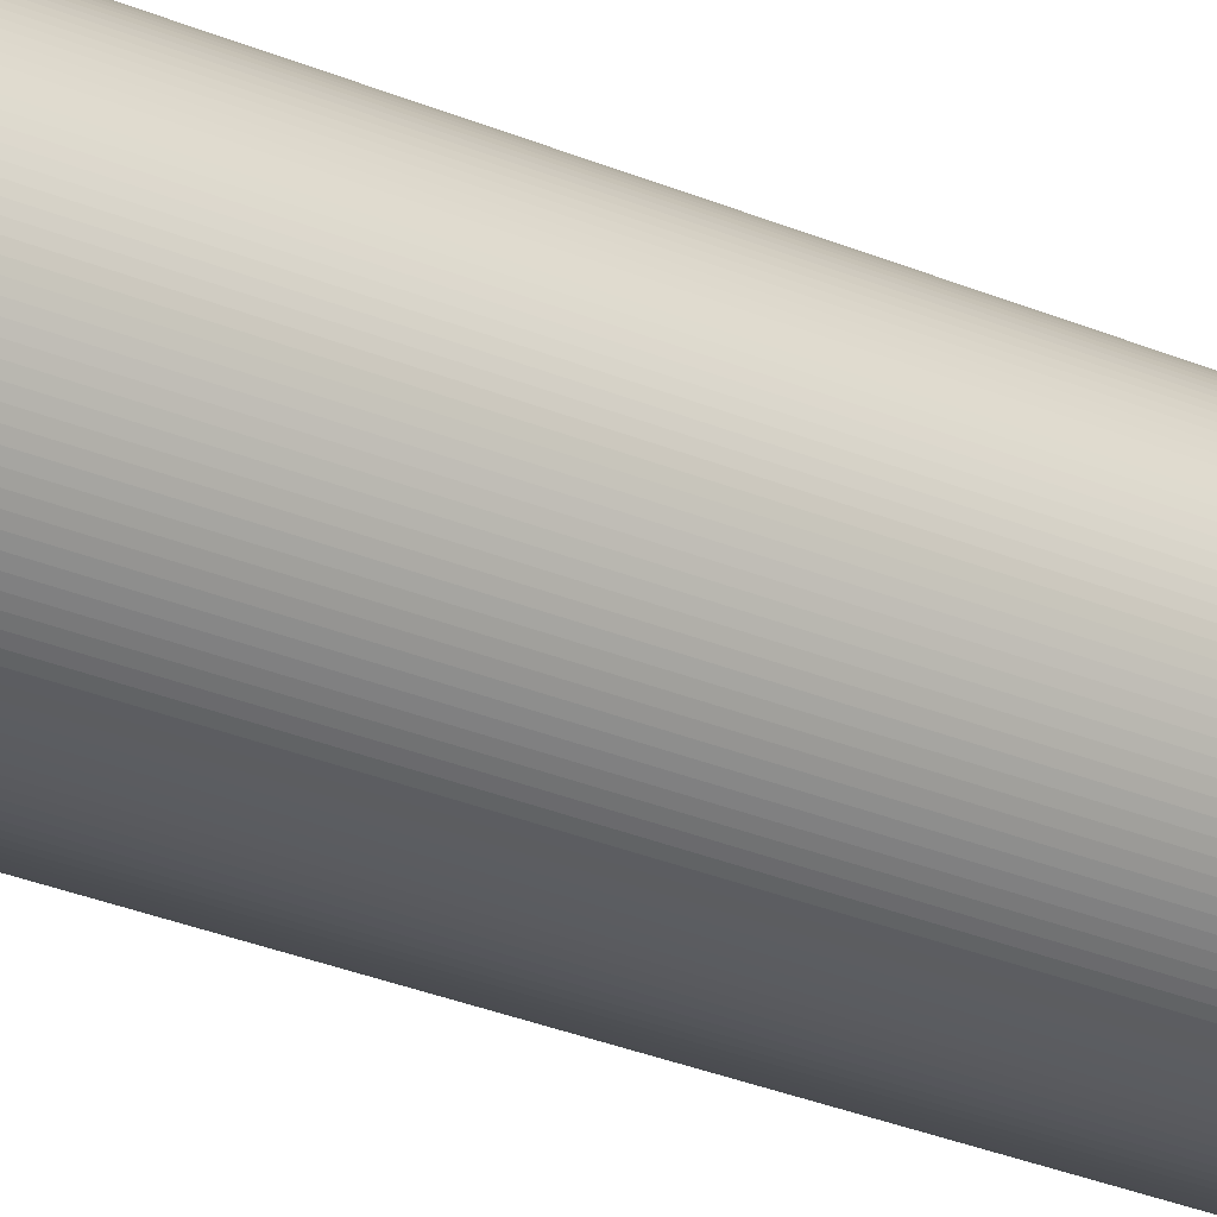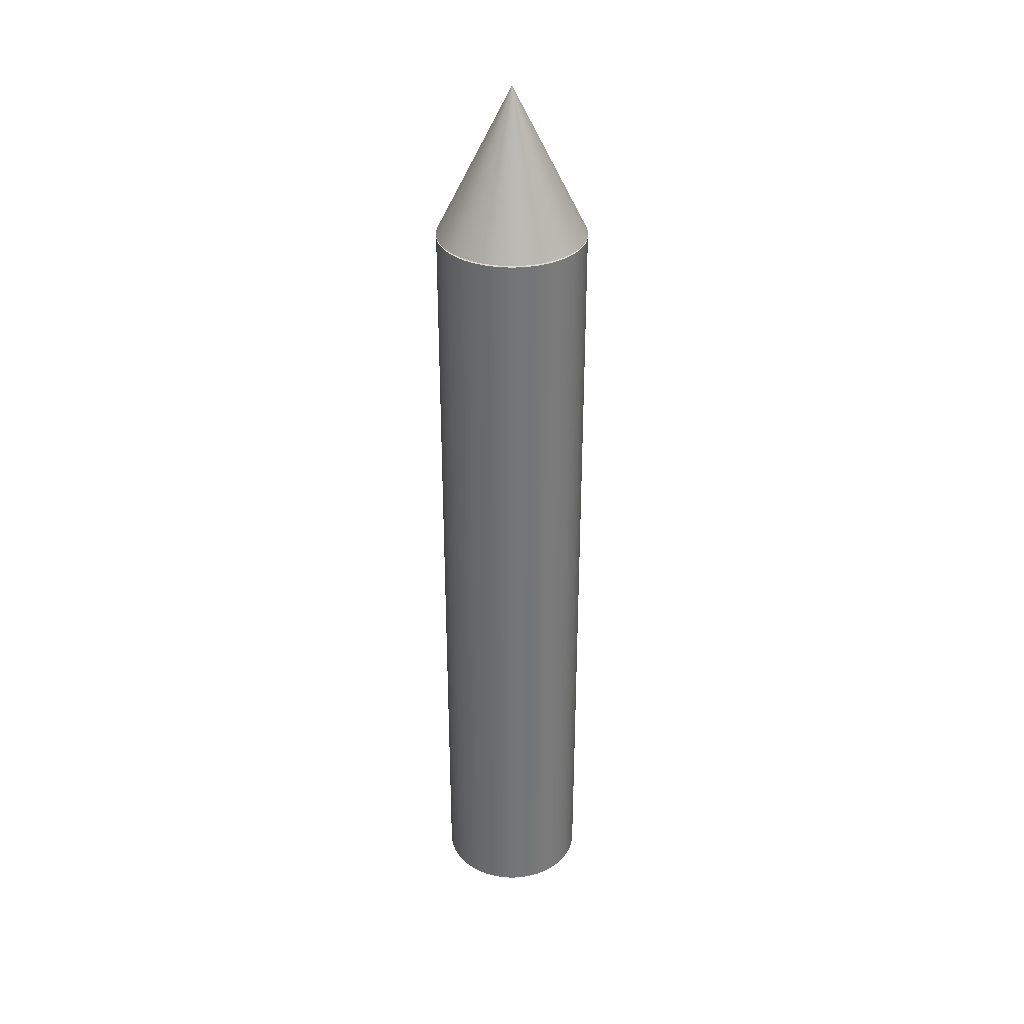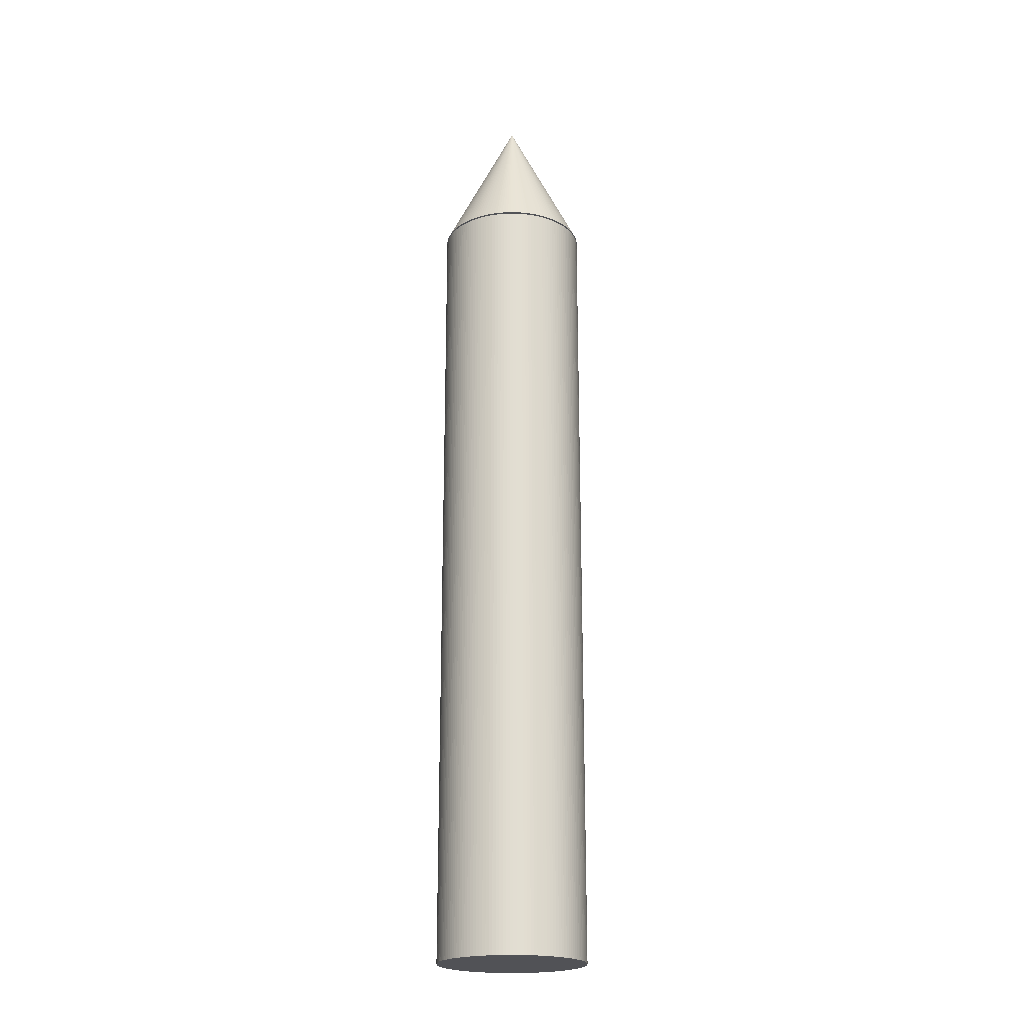
<metadata>
{"format":"obj","ext":"obj","renderer":"f3d","projection":"perspective","resolution":1024,"background":"white","views":[{"elev":-25.2,"azim":-125.9,"up":"+Z"},{"elev":33.7,"azim":-150.5,"up":"+Y"},{"elev":-21.2,"azim":111.8,"up":"+Y"}]}
</metadata>
<code>
o Cone_Cone.001
v 0.0204 2.786 -0.259
v 0.03118 2.786 -0.2588
v 0.04194 2.786 -0.2581
v 0.05267 2.786 -0.257
v 0.06334 2.786 -0.2554
v 0.07394 2.786 -0.2534
v 0.08444 2.786 -0.251
v 0.09483 2.786 -0.2481
v 0.1051 2.786 -0.2448
v 0.1152 2.786 -0.241
v 0.1252 2.786 -0.2369
v 0.1349 2.786 -0.2323
v 0.1445 2.786 -0.2274
v 0.1539 2.786 -0.222
v 0.163 2.786 -0.2162
v 0.1719 2.786 -0.2101
v 0.1805 2.786 -0.2036
v 0.1888 2.786 -0.1968
v 0.1969 2.786 -0.1896
v 0.2046 2.786 -0.1821
v 0.2121 2.786 -0.1743
v 0.2192 2.786 -0.1662
v 0.2259 2.786 -0.1578
v 0.2323 2.786 -0.1491
v 0.2383 2.786 -0.1401
v 0.244 2.786 -0.1309
v 0.2492 2.786 -0.1215
v 0.2541 2.786 -0.1119
v 0.2586 2.786 -0.1021
v 0.2626 2.786 -0.09209
v 0.2662 2.786 -0.08194
v 0.2694 2.786 -0.07164
v 0.2722 2.786 -0.06122
v 0.2746 2.786 -0.05069
v 0.2765 2.786 -0.04007
v 0.2779 2.786 -0.02939
v 0.2789 2.786 -0.01865
v 0.2795 2.786 -0.007878
v 0.2796 2.786 0.002907
v 0.2793 2.786 0.01369
v 0.2785 2.786 0.02444
v 0.2772 2.786 0.03516
v 0.2756 2.786 0.04581
v 0.2734 2.786 0.05639
v 0.2709 2.786 0.06686
v 0.2679 2.786 0.07723
v 0.2645 2.786 0.08746
v 0.2606 2.786 0.09753
v 0.2564 2.786 0.1074
v 0.2517 2.786 0.1172
v 0.2467 2.786 0.1267
v 0.2412 2.786 0.136
v 0.2354 2.786 0.1451
v 0.2291 2.786 0.1539
v 0.2226 2.786 0.1624
v 0.2157 2.786 0.1707
v 0.2084 2.786 0.1787
v 0.2008 2.786 0.1863
v 0.1929 2.786 0.1937
v 0.1847 2.786 0.2007
v 0.1762 2.786 0.2074
v 0.1675 2.786 0.2137
v 0.1585 2.786 0.2196
v 0.1492 2.786 0.2251
v 0.1398 2.786 0.2303
v 0.1301 2.786 0.2351
v 0.1202 2.786 0.2394
v 0.1102 2.786 0.2434
v 0.09998 2.786 0.2469
v 0.08965 2.786 0.25
v 0.0792 2.786 0.2527
v 0.06865 2.786 0.2549
v 0.05801 2.786 0.2567
v 0.04731 2.786 0.258
v 0.03657 2.786 0.2589
v 0.02579 2.786 0.2594
v 0.0204 3.305 0.00021
v 0.015 2.786 0.2594
v 0.004229 2.786 0.2589
v -0.006519 2.786 0.258
v -0.01722 2.786 0.2567
v -0.02786 2.786 0.2549
v -0.03841 2.786 0.2527
v -0.04886 2.786 0.25
v -0.05919 2.786 0.2469
v -0.06938 2.786 0.2434
v -0.07942 2.786 0.2394
v -0.08929 2.786 0.2351
v -0.09896 2.786 0.2303
v -0.1084 2.786 0.2251
v -0.1177 2.786 0.2196
v -0.1267 2.786 0.2137
v -0.1354 2.786 0.2074
v -0.1439 2.786 0.2007
v -0.1521 2.786 0.1937
v -0.16 2.786 0.1863
v -0.1676 2.786 0.1787
v -0.1749 2.786 0.1707
v -0.1818 2.786 0.1624
v -0.1884 2.786 0.1539
v -0.1946 2.786 0.1451
v -0.2004 2.786 0.136
v -0.2059 2.786 0.1267
v -0.2109 2.786 0.1172
v -0.2156 2.786 0.1074
v -0.2198 2.786 0.09753
v -0.2237 2.786 0.08746
v -0.2271 2.786 0.07723
v -0.2301 2.786 0.06686
v -0.2327 2.786 0.05639
v -0.2348 2.786 0.04581
v -0.2364 2.786 0.03516
v -0.2377 2.786 0.02444
v -0.2385 2.786 0.01369
v -0.2388 2.786 0.002906
v -0.2387 2.786 -0.007879
v -0.2381 2.786 -0.01865
v -0.2371 2.786 -0.02939
v -0.2357 2.786 -0.04007
v -0.2338 2.786 -0.05069
v -0.2314 2.786 -0.06122
v -0.2287 2.786 -0.07164
v -0.2255 2.786 -0.08194
v -0.2218 2.786 -0.0921
v -0.2178 2.786 -0.1021
v -0.2133 2.786 -0.1119
v -0.2084 2.786 -0.1215
v -0.2032 2.786 -0.1309
v -0.1975 2.786 -0.1401
v -0.1915 2.786 -0.1491
v -0.1851 2.786 -0.1578
v -0.1784 2.786 -0.1662
v -0.1713 2.786 -0.1743
v -0.1638 2.786 -0.1821
v -0.1561 2.786 -0.1896
v -0.148 2.786 -0.1968
v -0.1397 2.786 -0.2036
v -0.1311 2.786 -0.2101
v -0.1222 2.786 -0.2162
v -0.1131 2.786 -0.222
v -0.1037 2.786 -0.2274
v -0.09415 2.786 -0.2323
v -0.08437 2.786 -0.2369
v -0.07442 2.786 -0.241
v -0.0643 2.786 -0.2448
v -0.05404 2.786 -0.2481
v -0.04365 2.786 -0.251
v -0.03314 2.786 -0.2534
v -0.02254 2.786 -0.2554
v -0.01187 2.786 -0.257
v -0.001148 2.786 -0.2581
v 0.009617 2.786 -0.2588
v 0.0204 -0.01739 -0.2583
v 0.0204 2.78 -0.2583
v 0.03208 -0.01739 -0.258
v 0.03208 2.78 -0.258
v 0.04373 -0.01739 -0.2572
v 0.04373 2.78 -0.2572
v 0.05534 -0.01739 -0.2559
v 0.05534 2.78 -0.2559
v 0.06688 -0.01739 -0.2541
v 0.06688 2.78 -0.2541
v 0.07832 -0.01739 -0.2517
v 0.07832 2.78 -0.2517
v 0.08965 -0.01739 -0.2488
v 0.08965 2.78 -0.2488
v 0.1008 -0.01739 -0.2454
v 0.1008 2.78 -0.2454
v 0.1118 -0.01739 -0.2416
v 0.1118 2.78 -0.2416
v 0.1227 -0.01739 -0.2372
v 0.1227 2.78 -0.2372
v 0.1333 -0.01739 -0.2323
v 0.1333 2.78 -0.2323
v 0.1437 -0.01739 -0.227
v 0.1437 2.78 -0.227
v 0.1538 -0.01739 -0.2212
v 0.1538 2.78 -0.2212
v 0.1637 -0.01739 -0.2149
v 0.1637 2.78 -0.2149
v 0.1733 -0.01739 -0.2082
v 0.1733 2.78 -0.2082
v 0.1825 -0.01739 -0.2011
v 0.1825 2.78 -0.2011
v 0.1915 -0.01739 -0.1936
v 0.1915 2.78 -0.1936
v 0.2 -0.01739 -0.1856
v 0.2 2.78 -0.1856
v 0.2083 -0.01739 -0.1773
v 0.2083 2.78 -0.1773
v 0.2161 -0.01739 -0.1687
v 0.2161 2.78 -0.1687
v 0.2235 -0.01739 -0.1596
v 0.2235 2.78 -0.1596
v 0.2305 -0.01739 -0.1503
v 0.2305 2.78 -0.1503
v 0.2371 -0.01739 -0.1407
v 0.2371 2.78 -0.1407
v 0.2433 -0.01739 -0.1307
v 0.2433 2.78 -0.1307
v 0.249 -0.01739 -0.1205
v 0.249 2.78 -0.1205
v 0.2542 -0.01739 -0.1101
v 0.2542 2.78 -0.1101
v 0.2589 -0.01739 -0.09938
v 0.2589 2.78 -0.09938
v 0.2632 -0.01739 -0.0885
v 0.2632 2.78 -0.0885
v 0.2669 -0.01739 -0.07744
v 0.2669 2.78 -0.07744
v 0.2702 -0.01739 -0.06622
v 0.2702 2.78 -0.06622
v 0.2729 -0.01739 -0.05486
v 0.2729 2.78 -0.05486
v 0.2752 -0.01739 -0.0434
v 0.2752 2.78 -0.0434
v 0.2769 -0.01739 -0.03184
v 0.2769 2.78 -0.03184
v 0.2781 -0.01739 -0.02022
v 0.2781 2.78 -0.02022
v 0.2787 -0.01739 -0.008551
v 0.2787 2.78 -0.008551
v 0.2789 -0.01739 0.003131
v 0.2789 2.78 0.003131
v 0.2785 -0.01739 0.01481
v 0.2785 2.78 0.01481
v 0.2775 -0.01739 0.02645
v 0.2775 2.78 0.02645
v 0.2761 -0.01739 0.03805
v 0.2761 2.78 0.03805
v 0.2741 -0.01739 0.04956
v 0.2741 2.78 0.04956
v 0.2716 -0.01739 0.06098
v 0.2716 2.78 0.06098
v 0.2686 -0.01739 0.07227
v 0.2686 2.78 0.07227
v 0.2651 -0.01739 0.08341
v 0.2651 2.78 0.08341
v 0.2611 -0.01739 0.09439
v 0.2611 2.78 0.09439
v 0.2566 -0.01739 0.1052
v 0.2566 2.78 0.1052
v 0.2516 -0.01739 0.1157
v 0.2516 2.78 0.1157
v 0.2462 -0.01739 0.1261
v 0.2462 2.78 0.1261
v 0.2403 -0.01739 0.1361
v 0.2403 2.78 0.1361
v 0.2339 -0.01739 0.1459
v 0.2339 2.78 0.1459
v 0.2271 -0.01739 0.1554
v 0.2271 2.78 0.1554
v 0.2199 -0.01739 0.1646
v 0.2199 2.78 0.1646
v 0.2122 -0.01739 0.1735
v 0.2122 2.78 0.1735
v 0.2042 -0.01739 0.182
v 0.2042 2.78 0.182
v 0.1958 -0.01739 0.1901
v 0.1958 2.78 0.1901
v 0.187 -0.01739 0.1978
v 0.187 2.78 0.1978
v 0.1779 -0.01739 0.2051
v 0.1779 2.78 0.2051
v 0.1685 -0.01739 0.212
v 0.1685 2.78 0.212
v 0.1588 -0.01739 0.2185
v 0.1588 2.78 0.2185
v 0.1488 -0.01739 0.2245
v 0.1488 2.78 0.2245
v 0.1385 -0.01739 0.2301
v 0.1385 2.78 0.2301
v 0.128 -0.01739 0.2352
v 0.128 2.78 0.2352
v 0.1173 -0.01739 0.2398
v 0.1173 2.78 0.2398
v 0.1064 -0.01739 0.244
v 0.1064 2.78 0.244
v 0.09526 -0.01739 0.2476
v 0.09526 2.78 0.2476
v 0.084 -0.01739 0.2507
v 0.084 2.78 0.2507
v 0.07261 -0.01739 0.2534
v 0.07261 2.78 0.2534
v 0.06112 -0.01739 0.2555
v 0.06112 2.78 0.2555
v 0.04954 -0.01739 0.257
v 0.04954 2.78 0.257
v 0.03791 -0.01739 0.2581
v 0.03791 2.78 0.2581
v 0.02624 -0.01739 0.2586
v 0.02624 2.78 0.2586
v 0.01456 -0.01739 0.2586
v 0.01456 2.78 0.2586
v 0.002884 -0.01739 0.2581
v 0.002884 2.78 0.2581
v -0.008751 -0.01739 0.257
v -0.008751 2.78 0.257
v -0.02033 -0.01739 0.2555
v -0.02033 2.78 0.2555
v -0.03182 -0.01739 0.2534
v -0.03182 2.78 0.2534
v -0.04321 -0.01739 0.2507
v -0.04321 2.78 0.2507
v -0.05446 -0.01739 0.2476
v -0.05446 2.78 0.2476
v -0.06557 -0.01739 0.244
v -0.06557 2.78 0.244
v -0.07649 -0.01739 0.2398
v -0.07649 2.78 0.2398
v -0.08722 -0.01739 0.2352
v -0.08722 2.78 0.2352
v -0.09773 -0.01739 0.2301
v -0.09773 2.78 0.2301
v -0.108 -0.01739 0.2245
v -0.108 2.78 0.2245
v -0.118 -0.01739 0.2185
v -0.118 2.78 0.2185
v -0.1277 -0.01739 0.212
v -0.1277 2.78 0.212
v -0.1372 -0.01739 0.2051
v -0.1372 2.78 0.2051
v -0.1463 -0.01739 0.1978
v -0.1463 2.78 0.1978
v -0.155 -0.01739 0.1901
v -0.155 2.78 0.1901
v -0.1634 -0.01739 0.182
v -0.1634 2.78 0.182
v -0.1714 -0.01739 0.1735
v -0.1714 2.78 0.1735
v -0.1791 -0.01739 0.1646
v -0.1791 2.78 0.1646
v -0.1863 -0.01739 0.1554
v -0.1863 2.78 0.1554
v -0.1931 -0.01739 0.1459
v -0.1931 2.78 0.1459
v -0.1995 -0.01739 0.1361
v -0.1995 2.78 0.1361
v -0.2054 -0.01739 0.1261
v -0.2054 2.78 0.1261
v -0.2108 -0.01739 0.1157
v -0.2108 2.78 0.1157
v -0.2158 -0.01739 0.1052
v -0.2158 2.78 0.1052
v -0.2203 -0.01739 0.09439
v -0.2203 2.78 0.09439
v -0.2243 -0.01739 0.08341
v -0.2243 2.78 0.08341
v -0.2278 -0.01739 0.07227
v -0.2278 2.78 0.07227
v -0.2308 -0.01739 0.06098
v -0.2308 2.78 0.06098
v -0.2333 -0.01739 0.04956
v -0.2333 2.78 0.04956
v -0.2353 -0.01739 0.03805
v -0.2353 2.78 0.03805
v -0.2368 -0.01739 0.02645
v -0.2368 2.78 0.02645
v -0.2377 -0.01739 0.01481
v -0.2377 2.78 0.01481
v -0.2381 -0.01739 0.003132
v -0.2381 2.78 0.003132
v -0.2379 -0.01739 -0.008551
v -0.2379 2.78 -0.008551
v -0.2373 -0.01739 -0.02022
v -0.2373 2.78 -0.02022
v -0.2361 -0.01739 -0.03184
v -0.2361 2.78 -0.03184
v -0.2344 -0.01739 -0.0434
v -0.2344 2.78 -0.0434
v -0.2322 -0.01739 -0.05486
v -0.2322 2.78 -0.05486
v -0.2294 -0.01739 -0.06622
v -0.2294 2.78 -0.06622
v -0.2261 -0.01739 -0.07744
v -0.2261 2.78 -0.07744
v -0.2224 -0.01739 -0.0885
v -0.2224 2.78 -0.0885
v -0.2181 -0.01739 -0.09938
v -0.2181 2.78 -0.09938
v -0.2134 -0.01739 -0.1101
v -0.2134 2.78 -0.1101
v -0.2082 -0.01739 -0.1205
v -0.2082 2.78 -0.1205
v -0.2025 -0.01739 -0.1307
v -0.2025 2.78 -0.1307
v -0.1963 -0.01739 -0.1407
v -0.1963 2.78 -0.1407
v -0.1897 -0.01739 -0.1503
v -0.1897 2.78 -0.1503
v -0.1827 -0.01739 -0.1596
v -0.1827 2.78 -0.1596
v -0.1753 -0.01739 -0.1687
v -0.1753 2.78 -0.1687
v -0.1675 -0.01739 -0.1773
v -0.1675 2.78 -0.1773
v -0.1593 -0.01739 -0.1856
v -0.1593 2.78 -0.1856
v -0.1507 -0.01739 -0.1936
v -0.1507 2.78 -0.1936
v -0.1417 -0.01739 -0.2011
v -0.1417 2.78 -0.2011
v -0.1325 -0.01739 -0.2082
v -0.1325 2.78 -0.2082
v -0.1229 -0.01739 -0.2149
v -0.1229 2.78 -0.2149
v -0.113 -0.01739 -0.2212
v -0.113 2.78 -0.2212
v -0.1029 -0.01739 -0.227
v -0.1029 2.78 -0.227
v -0.09251 -0.01739 -0.2323
v -0.09251 2.78 -0.2323
v -0.08189 -0.01739 -0.2372
v -0.08189 2.78 -0.2372
v -0.07105 -0.01739 -0.2416
v -0.07105 2.78 -0.2416
v -0.06004 -0.01739 -0.2454
v -0.06004 2.78 -0.2454
v -0.04885 -0.01739 -0.2488
v -0.04885 2.78 -0.2488
v -0.03753 -0.01739 -0.2517
v -0.03753 2.78 -0.2517
v -0.02609 -0.01739 -0.2541
v -0.02609 2.78 -0.2541
v -0.01455 -0.01739 -0.2559
v -0.01455 2.78 -0.2559
v -0.002941 -0.01739 -0.2572
v -0.002941 2.78 -0.2572
v 0.008715 -0.01739 -0.258
v 0.008715 2.78 -0.258
f 1 77 2
f 2 77 3
f 3 77 4
f 4 77 5
f 5 77 6
f 6 77 7
f 7 77 8
f 8 77 9
f 9 77 10
f 10 77 11
f 11 77 12
f 12 77 13
f 13 77 14
f 14 77 15
f 15 77 16
f 16 77 17
f 17 77 18
f 18 77 19
f 19 77 20
f 20 77 21
f 21 77 22
f 22 77 23
f 23 77 24
f 24 77 25
f 25 77 26
f 26 77 27
f 27 77 28
f 28 77 29
f 29 77 30
f 30 77 31
f 31 77 32
f 32 77 33
f 33 77 34
f 34 77 35
f 35 77 36
f 36 77 37
f 37 77 38
f 38 77 39
f 39 77 40
f 40 77 41
f 41 77 42
f 42 77 43
f 43 77 44
f 44 77 45
f 45 77 46
f 46 77 47
f 47 77 48
f 48 77 49
f 49 77 50
f 50 77 51
f 51 77 52
f 52 77 53
f 53 77 54
f 54 77 55
f 55 77 56
f 56 77 57
f 57 77 58
f 58 77 59
f 59 77 60
f 60 77 61
f 61 77 62
f 62 77 63
f 63 77 64
f 64 77 65
f 65 77 66
f 66 77 67
f 67 77 68
f 68 77 69
f 69 77 70
f 70 77 71
f 71 77 72
f 72 77 73
f 73 77 74
f 74 77 75
f 75 77 76
f 76 77 78
f 78 77 79
f 79 77 80
f 80 77 81
f 81 77 82
f 82 77 83
f 83 77 84
f 84 77 85
f 85 77 86
f 86 77 87
f 87 77 88
f 88 77 89
f 89 77 90
f 90 77 91
f 91 77 92
f 92 77 93
f 93 77 94
f 94 77 95
f 95 77 96
f 96 77 97
f 97 77 98
f 98 77 99
f 99 77 100
f 100 77 101
f 101 77 102
f 102 77 103
f 103 77 104
f 104 77 105
f 105 77 106
f 106 77 107
f 107 77 108
f 108 77 109
f 109 77 110
f 110 77 111
f 111 77 112
f 112 77 113
f 113 77 114
f 114 77 115
f 115 77 116
f 116 77 117
f 117 77 118
f 118 77 119
f 119 77 120
f 120 77 121
f 121 77 122
f 122 77 123
f 123 77 124
f 124 77 125
f 125 77 126
f 126 77 127
f 127 77 128
f 128 77 129
f 129 77 130
f 130 77 131
f 131 77 132
f 132 77 133
f 133 77 134
f 134 77 135
f 135 77 136
f 136 77 137
f 137 77 138
f 138 77 139
f 139 77 140
f 140 77 141
f 141 77 142
f 142 77 143
f 143 77 144
f 144 77 145
f 145 77 146
f 146 77 147
f 147 77 148
f 148 77 149
f 149 77 150
f 150 77 151
f 151 77 152
f 152 77 1
f 1 2 3 4 5 6 7 8 9 10 11 12 13 14 15 16 17 18 19 20 21 22 23 24 25 26 27 28 29 30 31 32 33 34 35 36 37 38 39 40 41 42 43 44 45 46 47 48 49 50 51 52 53 54 55 56 57 58 59 60 61 62 63 64 65 66 67 68 69 70 71 72 73 74 75 76 78 79 80 81 82 83 84 85 86 87 88 89 90 91 92 93 94 95 96 97 98 99 100 101 102 103 104 105 106 107 108 109 110 111 112 113 114 115 116 117 118 119 120 121 122 123 124 125 126 127 128 129 130 131 132 133 134 135 136 137 138 139 140 141 142 143 144 145 146 147 148 149 150 151 152
f 153 154 156 155
f 155 156 158 157
f 157 158 160 159
f 159 160 162 161
f 161 162 164 163
f 163 164 166 165
f 165 166 168 167
f 167 168 170 169
f 169 170 172 171
f 171 172 174 173
f 173 174 176 175
f 175 176 178 177
f 177 178 180 179
f 179 180 182 181
f 181 182 184 183
f 183 184 186 185
f 185 186 188 187
f 187 188 190 189
f 189 190 192 191
f 191 192 194 193
f 193 194 196 195
f 195 196 198 197
f 197 198 200 199
f 199 200 202 201
f 201 202 204 203
f 203 204 206 205
f 205 206 208 207
f 207 208 210 209
f 209 210 212 211
f 211 212 214 213
f 213 214 216 215
f 215 216 218 217
f 217 218 220 219
f 219 220 222 221
f 221 222 224 223
f 223 224 226 225
f 225 226 228 227
f 227 228 230 229
f 229 230 232 231
f 231 232 234 233
f 233 234 236 235
f 235 236 238 237
f 237 238 240 239
f 239 240 242 241
f 241 242 244 243
f 243 244 246 245
f 245 246 248 247
f 247 248 250 249
f 249 250 252 251
f 251 252 254 253
f 253 254 256 255
f 255 256 258 257
f 257 258 260 259
f 259 260 262 261
f 261 262 264 263
f 263 264 266 265
f 265 266 268 267
f 267 268 270 269
f 269 270 272 271
f 271 272 274 273
f 273 274 276 275
f 275 276 278 277
f 277 278 280 279
f 279 280 282 281
f 281 282 284 283
f 283 284 286 285
f 285 286 288 287
f 287 288 290 289
f 289 290 292 291
f 291 292 294 293
f 293 294 296 295
f 295 296 298 297
f 297 298 300 299
f 299 300 302 301
f 301 302 304 303
f 303 304 306 305
f 305 306 308 307
f 307 308 310 309
f 309 310 312 311
f 311 312 314 313
f 313 314 316 315
f 315 316 318 317
f 317 318 320 319
f 319 320 322 321
f 321 322 324 323
f 323 324 326 325
f 325 326 328 327
f 327 328 330 329
f 329 330 332 331
f 331 332 334 333
f 333 334 336 335
f 335 336 338 337
f 337 338 340 339
f 339 340 342 341
f 341 342 344 343
f 343 344 346 345
f 345 346 348 347
f 347 348 350 349
f 349 350 352 351
f 351 352 354 353
f 353 354 356 355
f 355 356 358 357
f 357 358 360 359
f 359 360 362 361
f 361 362 364 363
f 363 364 366 365
f 365 366 368 367
f 367 368 370 369
f 369 370 372 371
f 371 372 374 373
f 373 374 376 375
f 375 376 378 377
f 377 378 380 379
f 379 380 382 381
f 381 382 384 383
f 383 384 386 385
f 385 386 388 387
f 387 388 390 389
f 389 390 392 391
f 391 392 394 393
f 393 394 396 395
f 395 396 398 397
f 397 398 400 399
f 399 400 402 401
f 401 402 404 403
f 403 404 406 405
f 405 406 408 407
f 407 408 410 409
f 409 410 412 411
f 411 412 414 413
f 413 414 416 415
f 415 416 418 417
f 417 418 420 419
f 419 420 422 421
f 421 422 424 423
f 423 424 426 425
f 425 426 428 427
f 156 154 430 428 426 424 422 420 418 416 414 412 410 408 406 404 402 400 398 396 394 392 390 388 386 384 382 380 378 376 374 372 370 368 366 364 362 360 358 356 354 352 350 348 346 344 342 340 338 336 334 332 330 328 326 324 322 320 318 316 314 312 310 308 306 304 302 300 298 296 294 292 290 288 286 284 282 280 278 276 274 272 270 268 266 264 262 260 258 256 254 252 250 248 246 244 242 240 238 236 234 232 230 228 226 224 222 220 218 216 214 212 210 208 206 204 202 200 198 196 194 192 190 188 186 184 182 180 178 176 174 172 170 168 166 164 162 160 158
f 427 428 430 429
f 429 430 154 153
f 153 155 157 159 161 163 165 167 169 171 173 175 177 179 181 183 185 187 189 191 193 195 197 199 201 203 205 207 209 211 213 215 217 219 221 223 225 227 229 231 233 235 237 239 241 243 245 247 249 251 253 255 257 259 261 263 265 267 269 271 273 275 277 279 281 283 285 287 289 291 293 295 297 299 301 303 305 307 309 311 313 315 317 319 321 323 325 327 329 331 333 335 337 339 341 343 345 347 349 351 353 355 357 359 361 363 365 367 369 371 373 375 377 379 381 383 385 387 389 391 393 395 397 399 401 403 405 407 409 411 413 415 417 419 421 423 425 427 429

</code>
